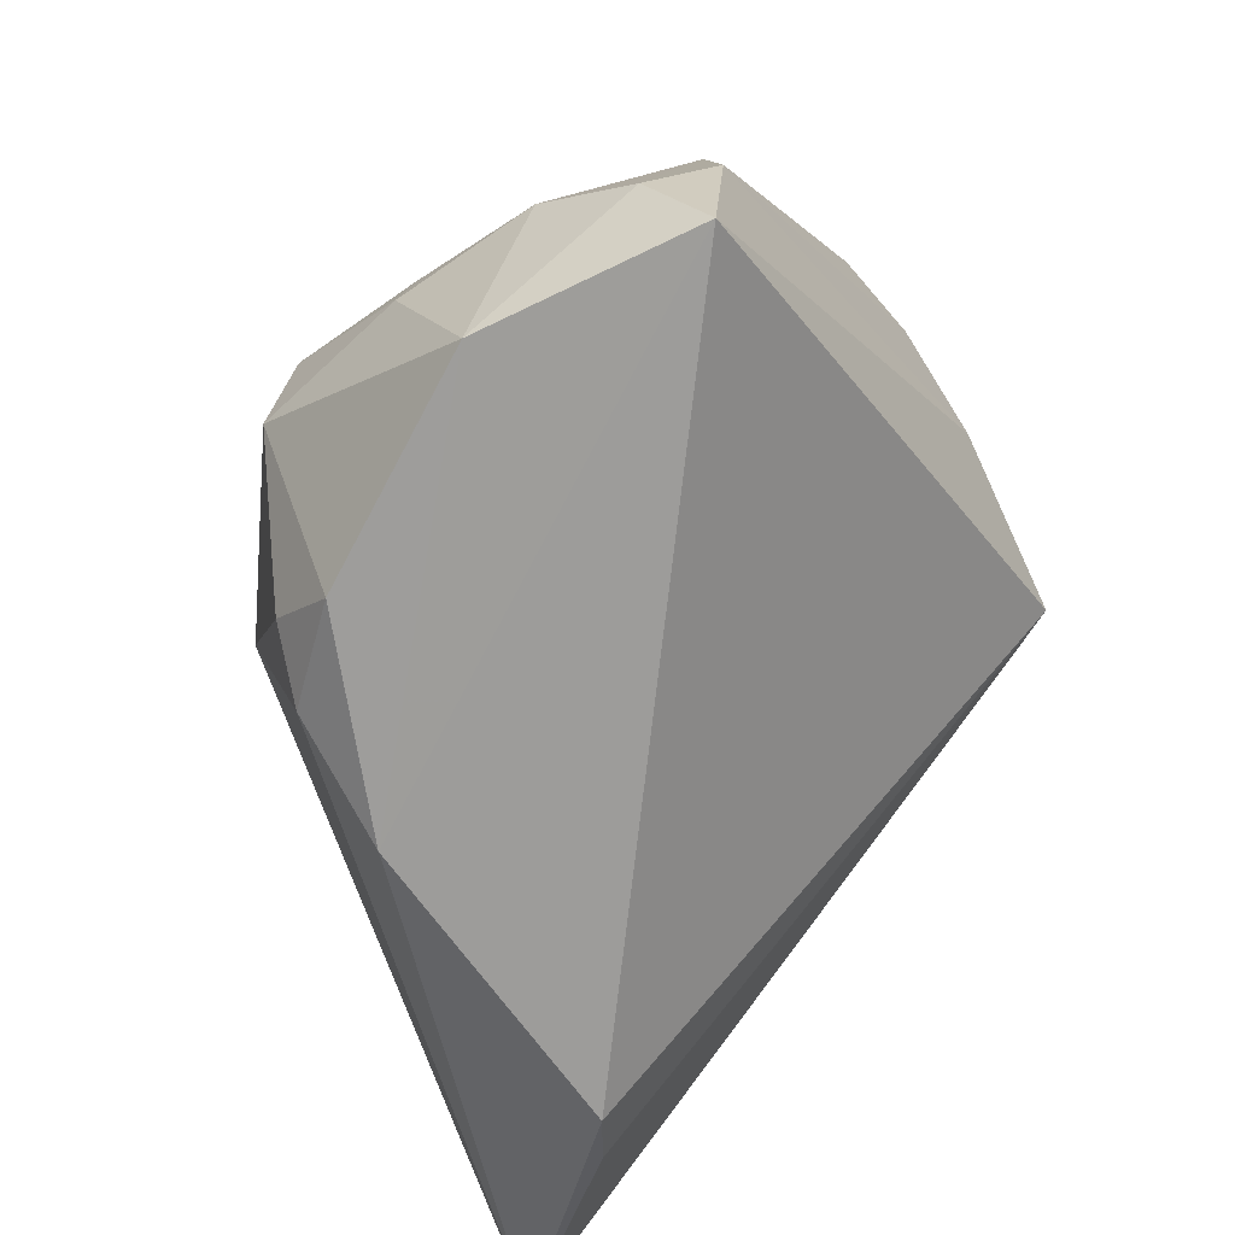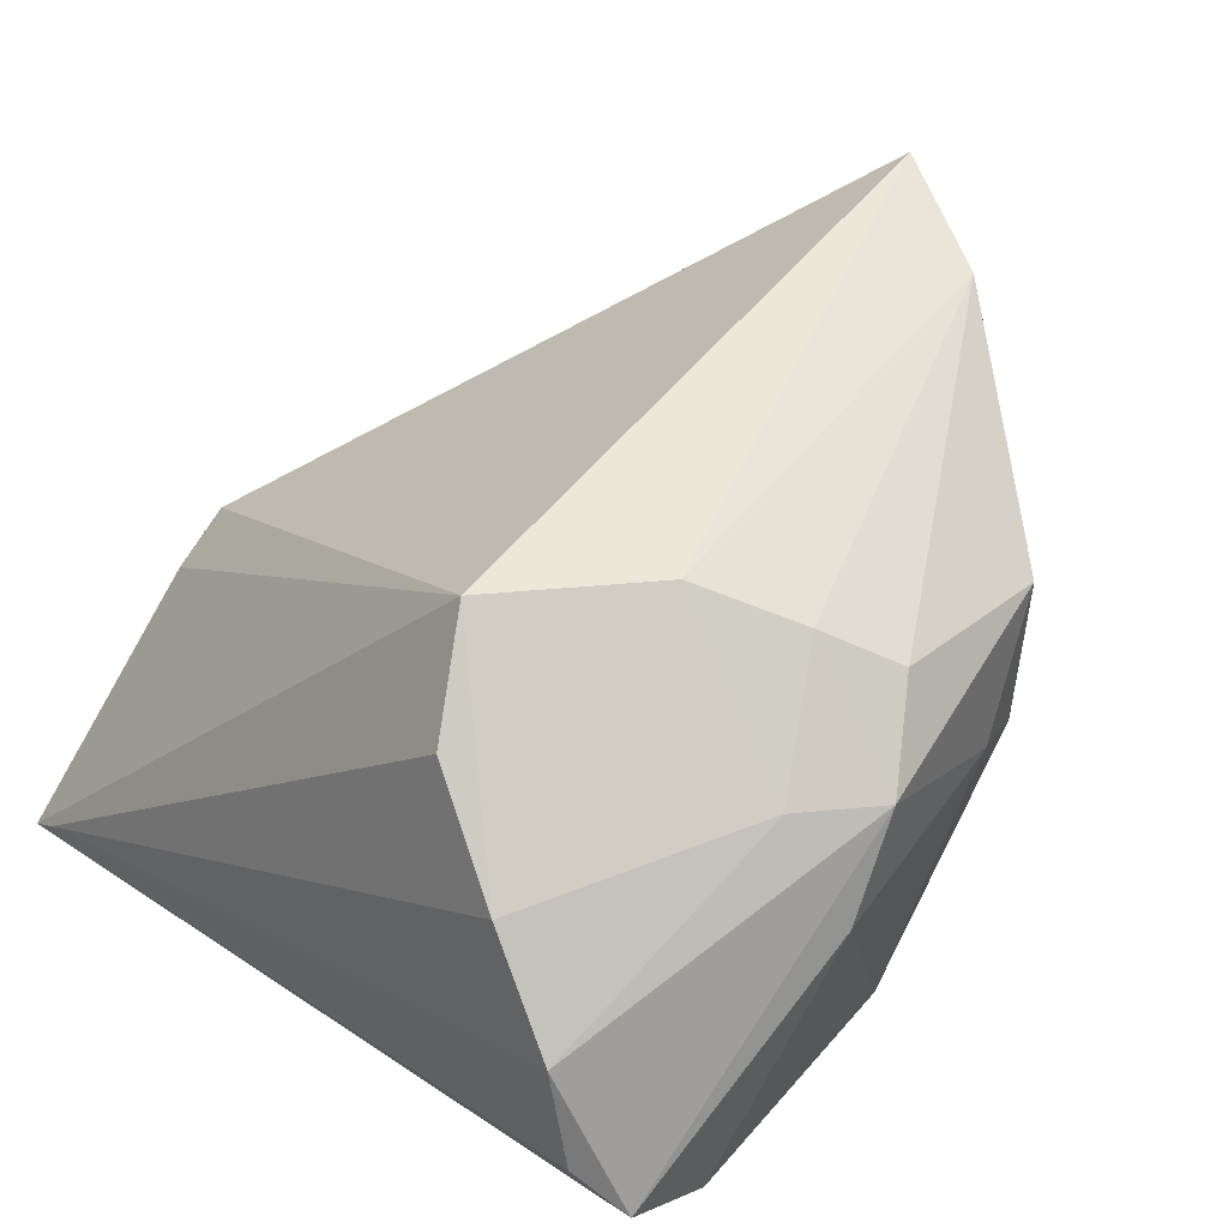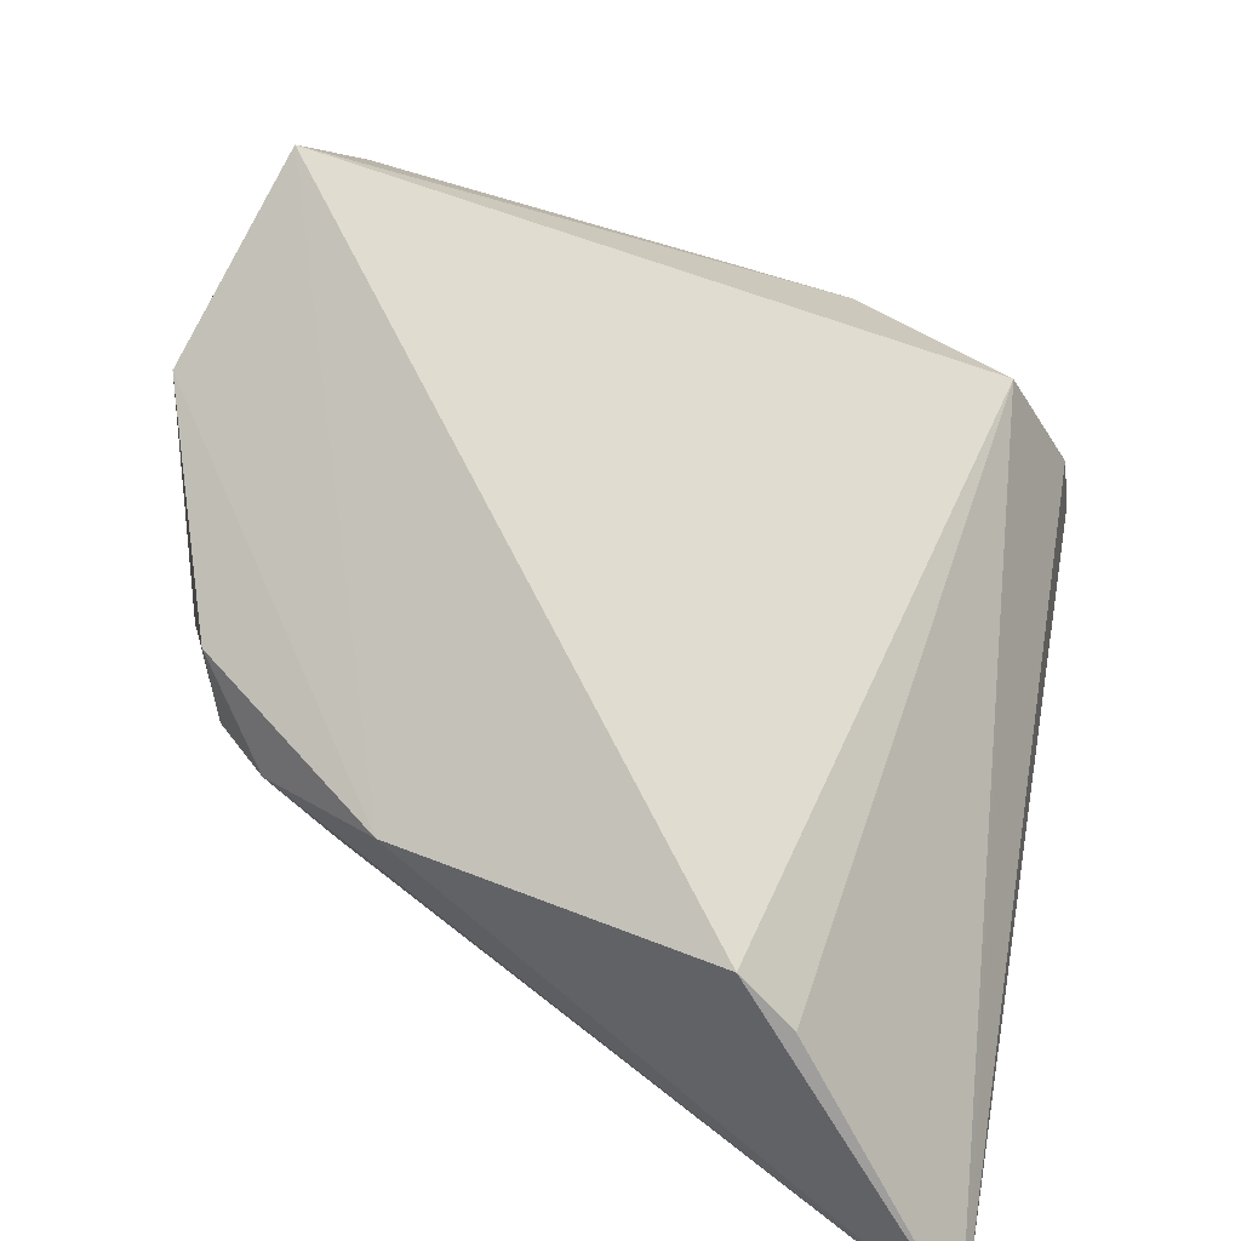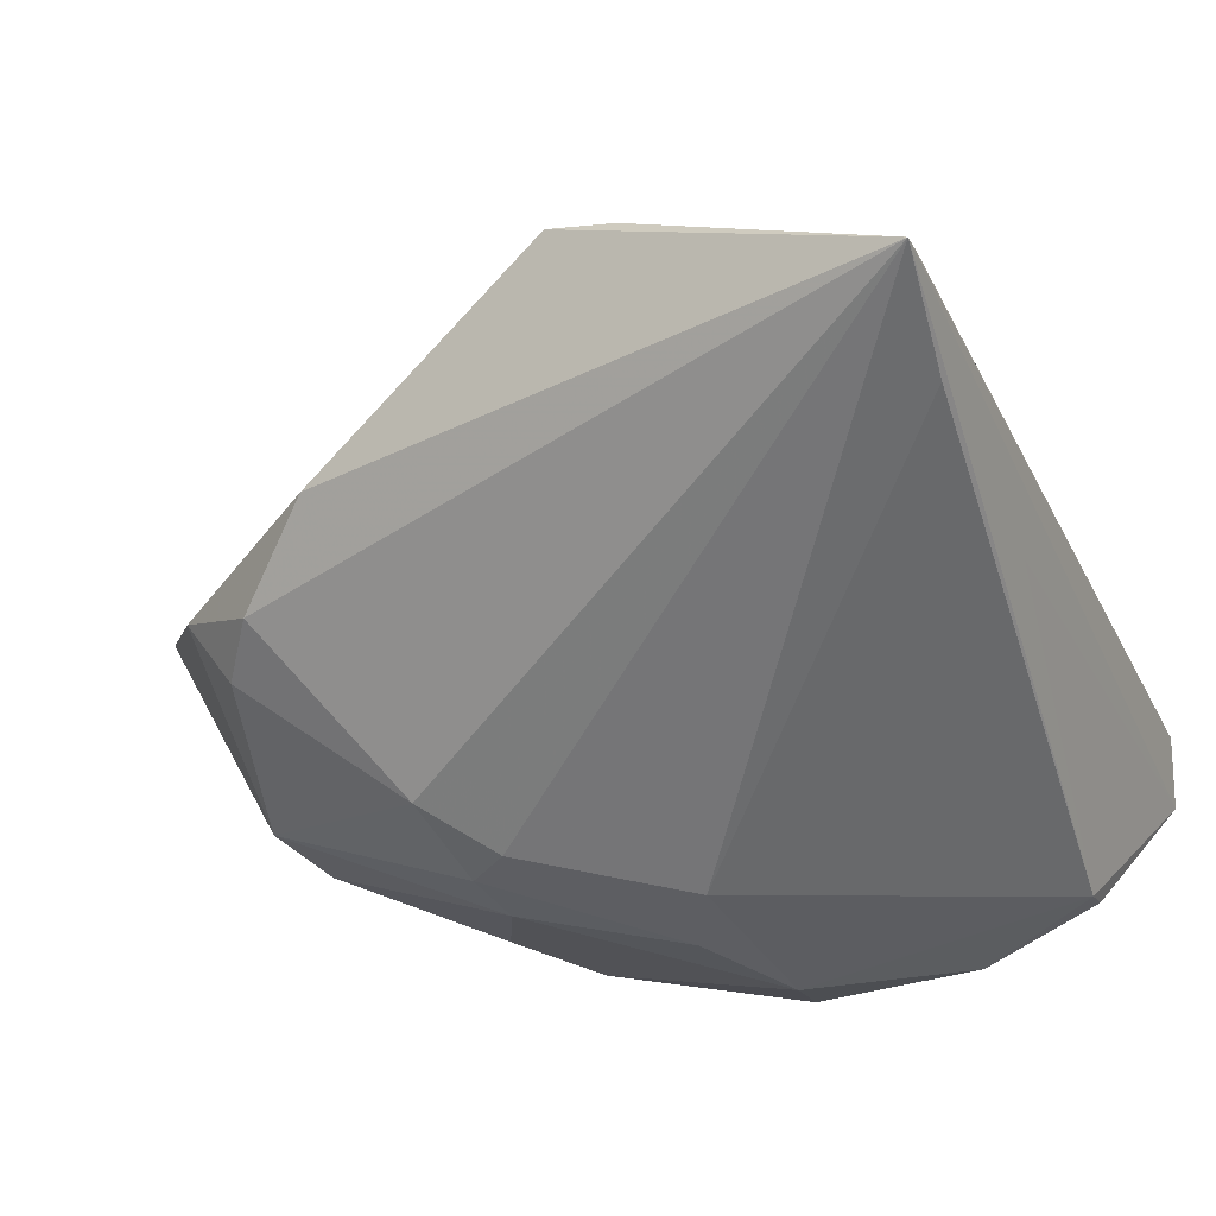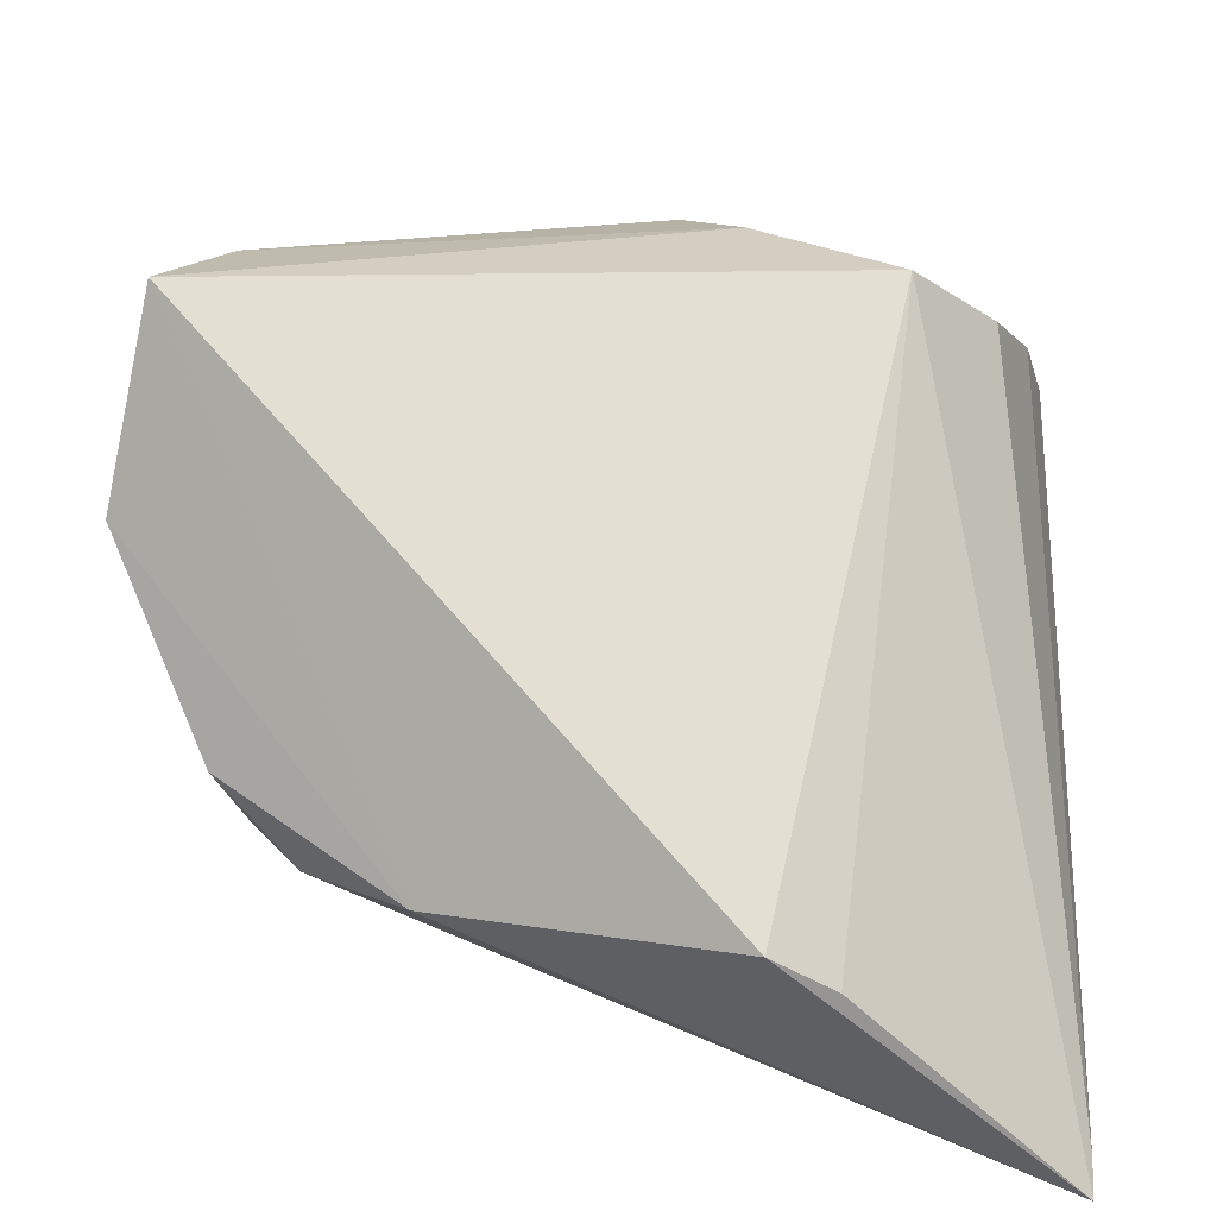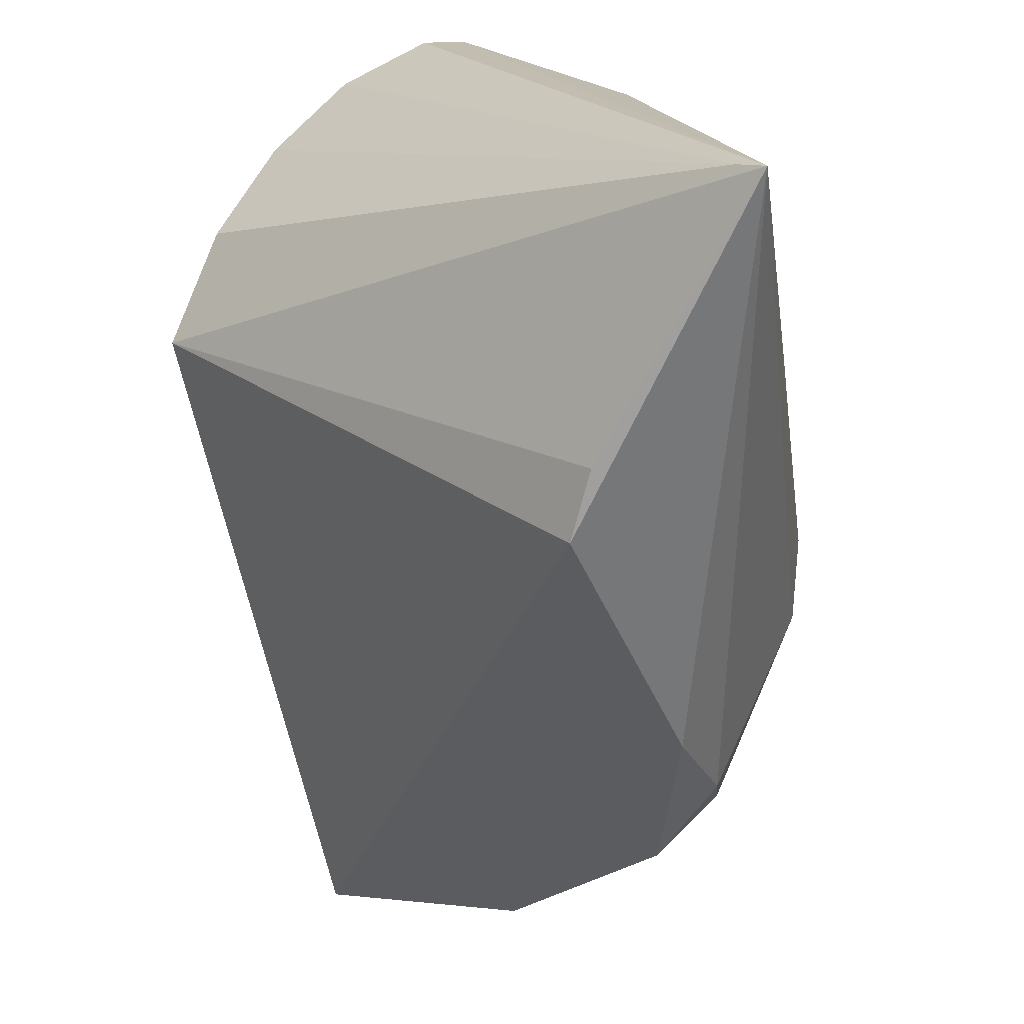
<metadata>
{"format":"obj","ext":"obj","renderer":"f3d","projection":"perspective","resolution":1024,"background":"white","views":[{"elev":-38.6,"azim":-62.4,"up":"+Y"},{"elev":52.9,"azim":133.6,"up":"+Z"},{"elev":-68.3,"azim":-21.9,"up":"+Y"},{"elev":-56.1,"azim":24.1,"up":"+Z"},{"elev":-62.3,"azim":-3.8,"up":"+Y"},{"elev":-67.4,"azim":102.7,"up":"+Y"}]}
</metadata>
<code>
v -0.0005939 0.03497 -0.01739
v 0.02859 0.03919 -0.009775
v 0.03866 -0.04658 -0.03064
v -0.004867 0.01461 -0.02836
v 0.03998 0.0337 0.002626
v -0.01389 0.03435 0.009463
v 0.0292 0.03443 -0.0172
v -0.001162 0.007583 -0.03064
v -0.02271 -0.009357 -0.02576
v 0.005174 -0.04256 -0.01592
v 0.03801 0.03919 -0.001533
v 0.01084 0.03919 0.01306
v -0.02181 -0.03567 -0.01179
v -0.04167 -0.002873 -0.01322
v -0.04535 0.001812 0.001934
v 0.0166 0.03547 -0.01991
v -0.0427 0.006252 0.002078
v -0.02023 0.006464 -0.02554
v -0.0481 -0.005892 0.03317
v -0.03672 -0.02067 -0.01362
v -0.02126 0.0004305 -0.02662
v -0.005196 0.03063 0.02704
v -0.02202 0.03144 0.002697
v 0.003306 0.03688 0.02175
v -0.04837 -0.0151 0.007386
v -0.04549 0.006777 0.01537
v -0.0005163 0.02373 0.03075
v 0.01981 0.002284 0.03518
v -0.04661 0.00314 0.02573
v -0.05115 -0.0122 0.0123
v -0.04169 0.007381 0.03104
v -0.03959 0.00533 -0.01157
v -0.03337 0.01842 0.004137
v 0.0007156 0.0259 -0.0255
v 0.005247 0.01378 0.03402
v 0.02922 0.008535 0.02819
v 0.00783 -0.04795 -0.006256
v -0.02539 0.01659 -0.01602
v -0.03193 -0.02698 -0.01413
v 0.01452 -0.04749 -0.009714
v 0.03646 -0.03268 -0.02905
v 0.02914 0.03144 -0.01955
v 0.03615 -0.009128 -0.0219
v 0.01116 0.03122 0.02307
v -0.02403 0.03014 0.02089
v -0.01974 0.02697 -0.01282
v 0.03809 0.02965 0.01255
v 0.03446 0.01994 0.0211
v 0.0386 -0.04359 -0.02804
v -0.01693 -0.002299 -0.02825
v -0.04056 -0.02402 -0.006083
f 28 35 19
f 37 28 19
f 19 35 31
f 43 11 3
f 3 42 43
f 43 42 11
f 3 28 40
f 40 37 3
f 28 37 40
f 13 37 19
f 11 24 47
f 49 28 3
f 49 36 28
f 3 50 8
f 45 31 22
f 22 24 45
f 12 24 11
f 28 36 48
f 36 49 48
f 48 49 47
f 2 12 11
f 2 16 1
f 1 12 2
f 3 13 39
f 3 37 10
f 10 13 3
f 37 13 10
f 3 11 5
f 11 47 5
f 5 49 3
f 47 49 5
f 41 42 3
f 3 8 41
f 41 8 42
f 34 16 42
f 42 8 34
f 1 16 34
f 34 46 1
f 20 14 9
f 9 39 20
f 9 50 3
f 3 39 9
f 46 34 18
f 29 31 45
f 45 26 29
f 19 31 29
f 30 26 15
f 15 14 30
f 30 14 25
f 30 29 26
f 19 29 30
f 30 13 19
f 27 31 35
f 27 22 31
f 24 22 27
f 45 24 6
f 24 12 6
f 6 12 1
f 44 47 24
f 44 48 47
f 24 27 44
f 28 48 44
f 35 28 44
f 44 27 35
f 42 16 7
f 16 2 7
f 11 42 7
f 7 2 11
f 51 39 13
f 51 30 25
f 13 30 51
f 20 39 51
f 51 14 20
f 25 14 51
f 32 18 14
f 32 14 15
f 21 9 14
f 14 18 21
f 50 9 21
f 21 8 50
f 4 34 8
f 4 18 34
f 8 21 4
f 4 21 18
f 23 26 45
f 23 33 26
f 46 32 23
f 23 32 33
f 45 6 23
f 1 46 23
f 23 6 1
f 46 18 38
f 38 32 46
f 18 32 38
f 26 33 17
f 33 32 17
f 15 26 17
f 17 32 15

</code>
